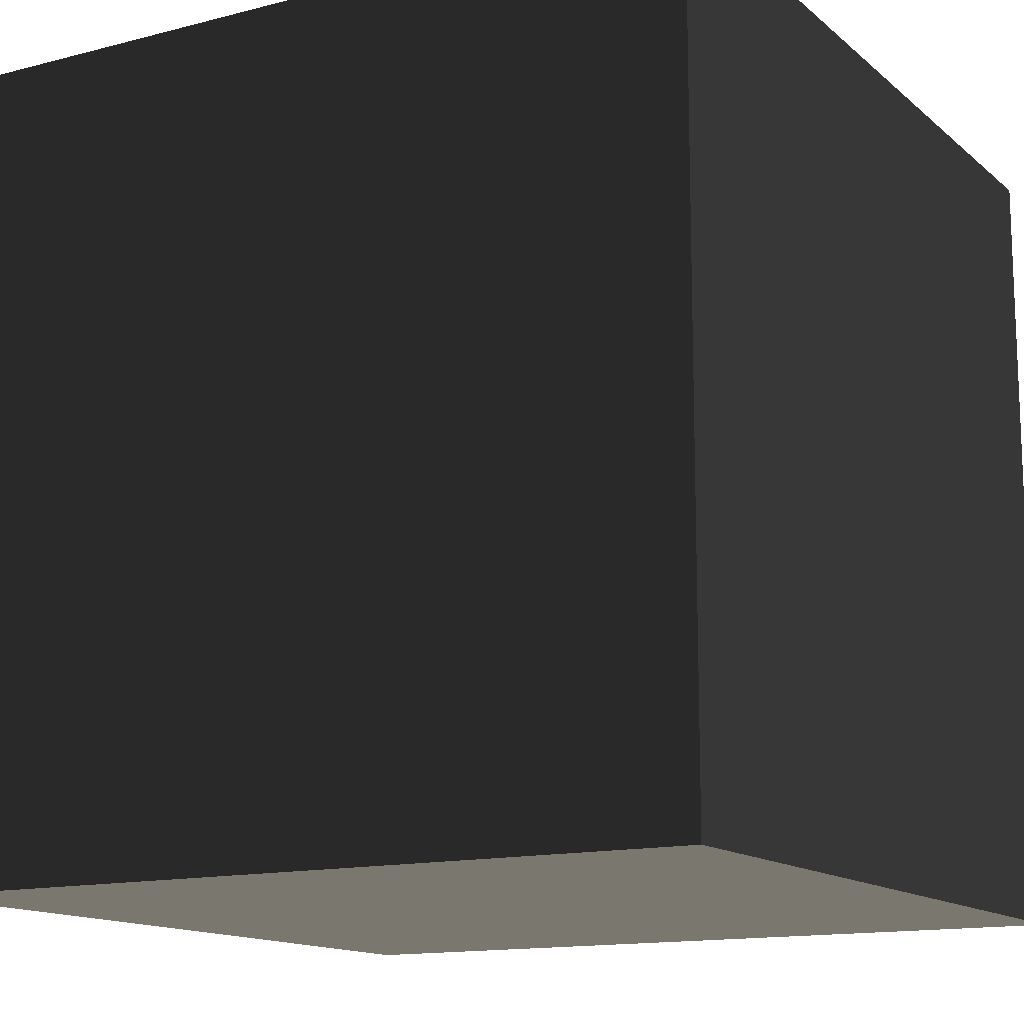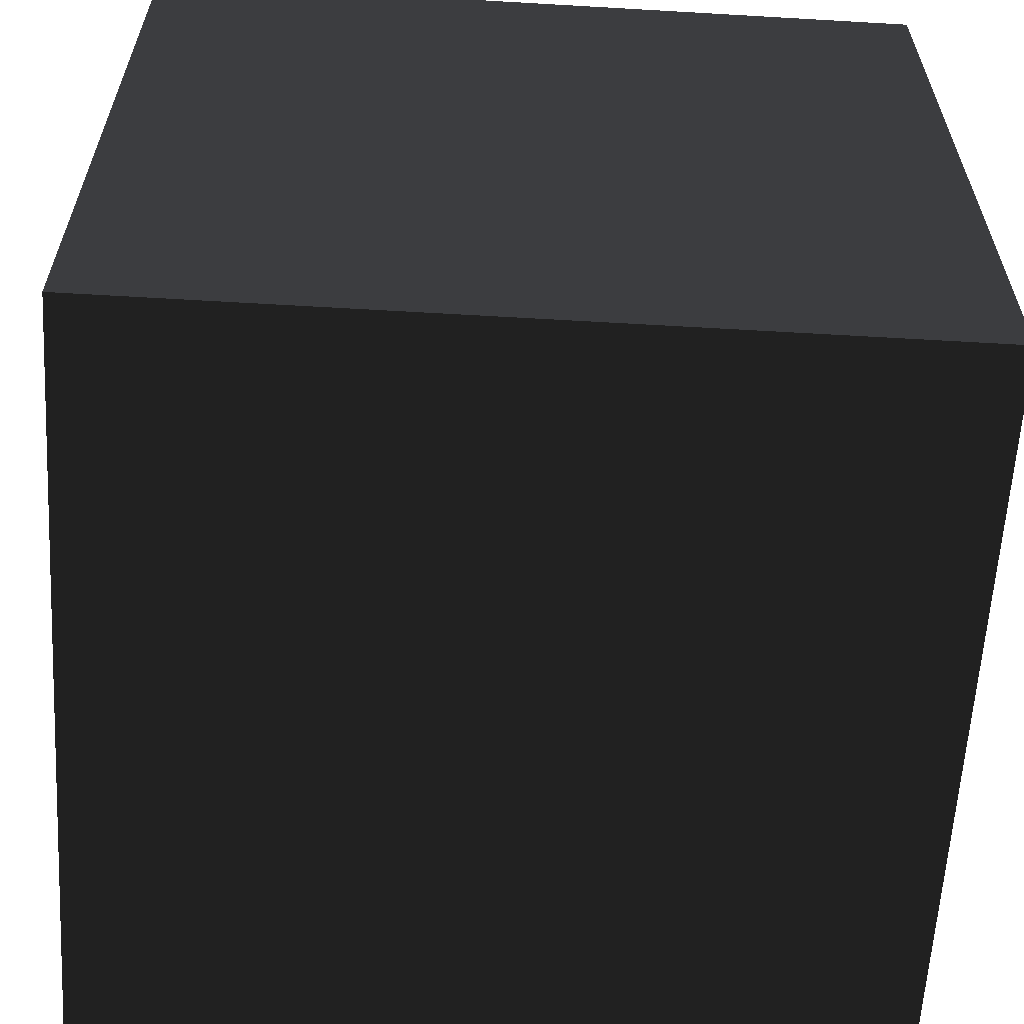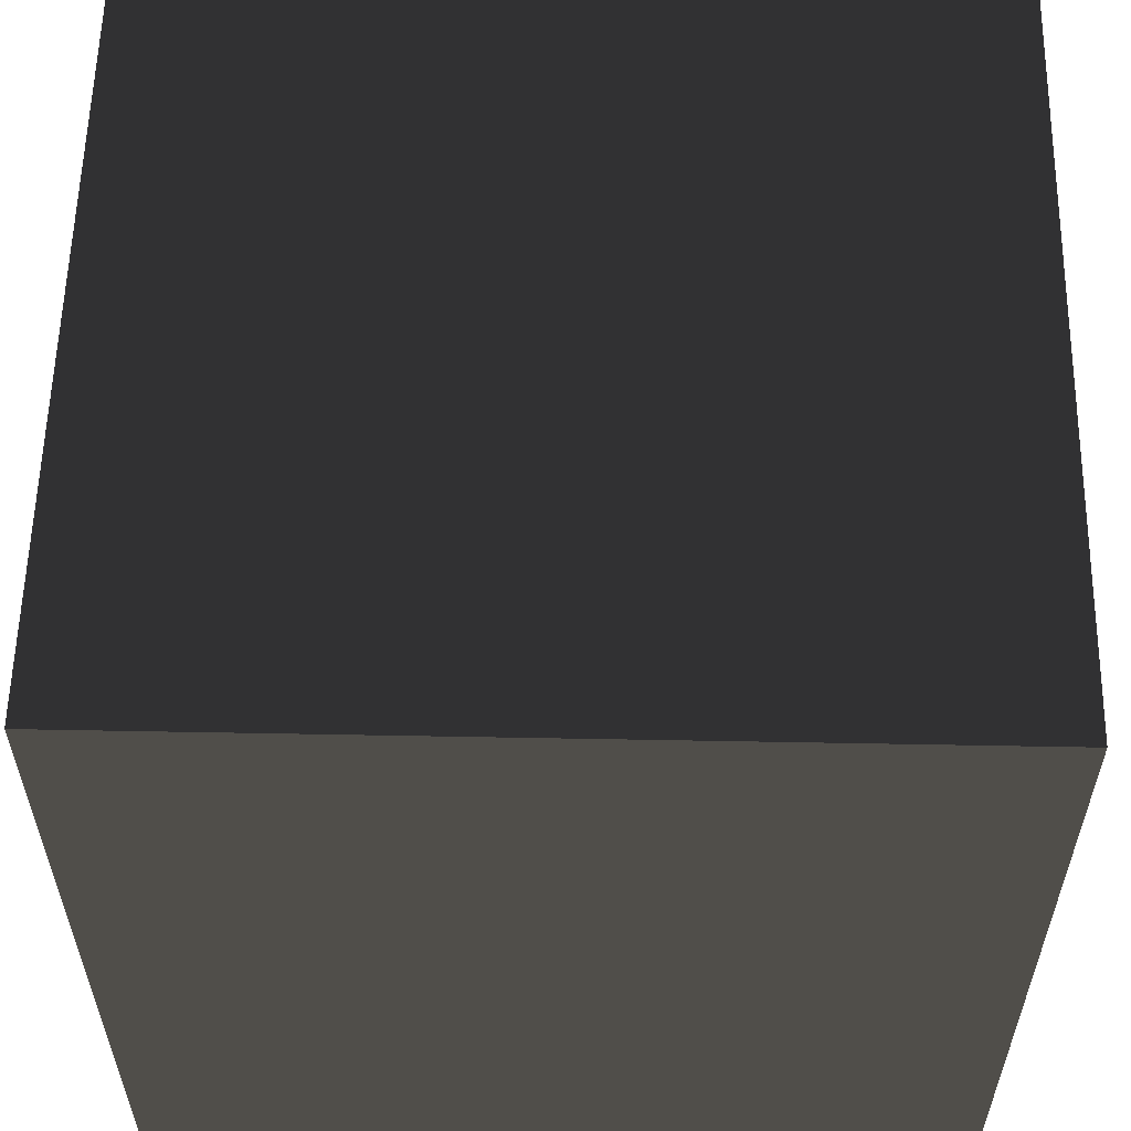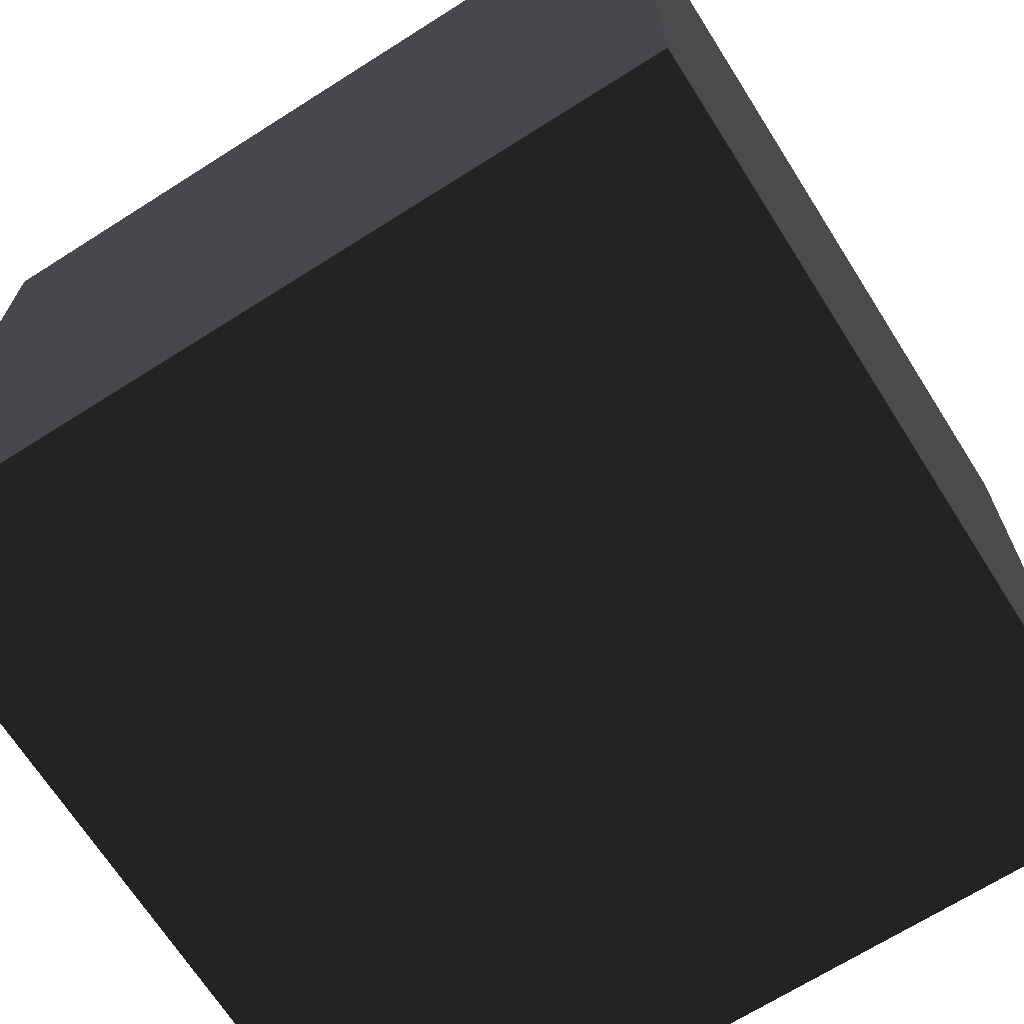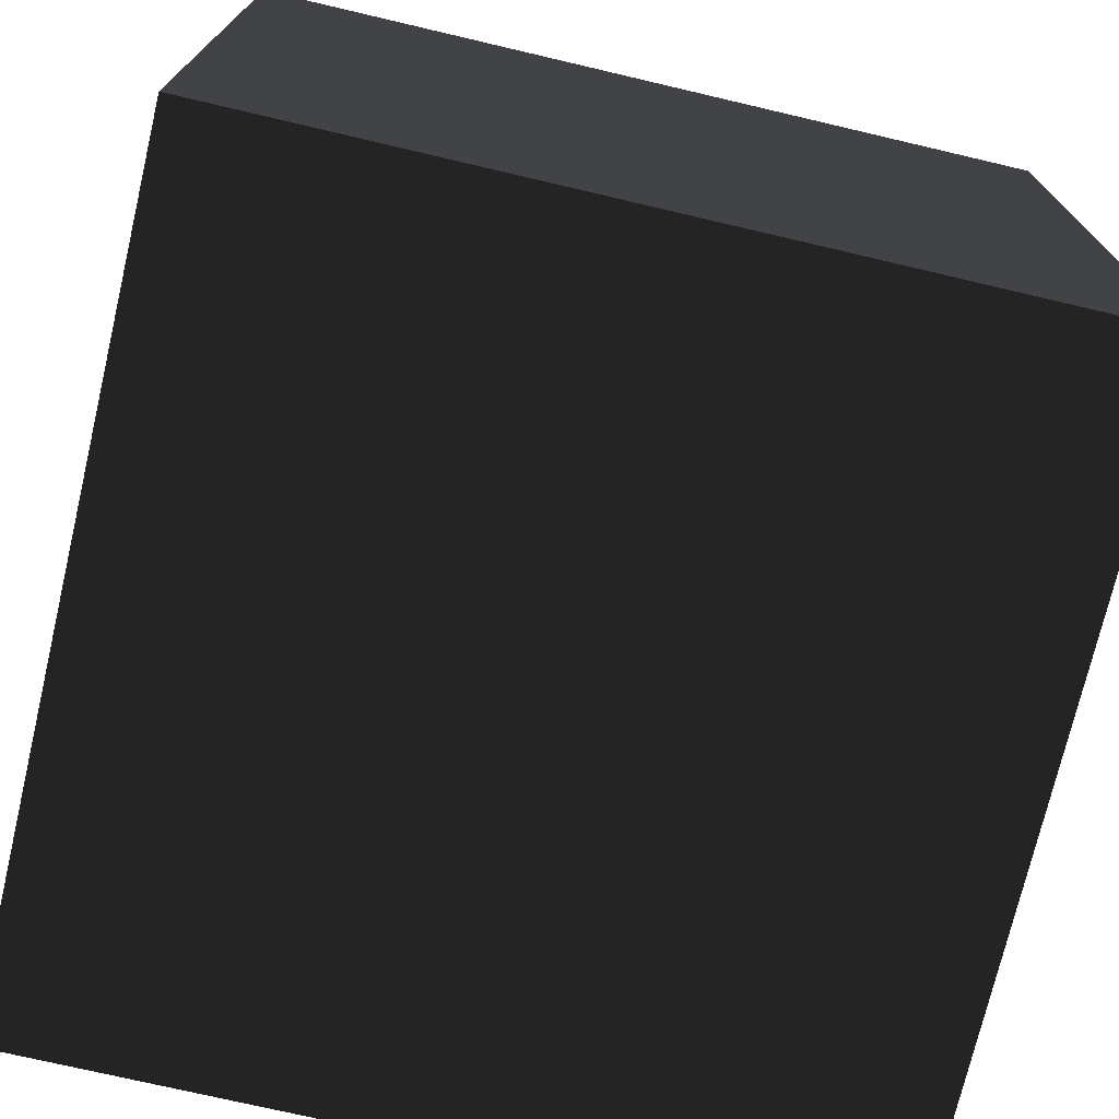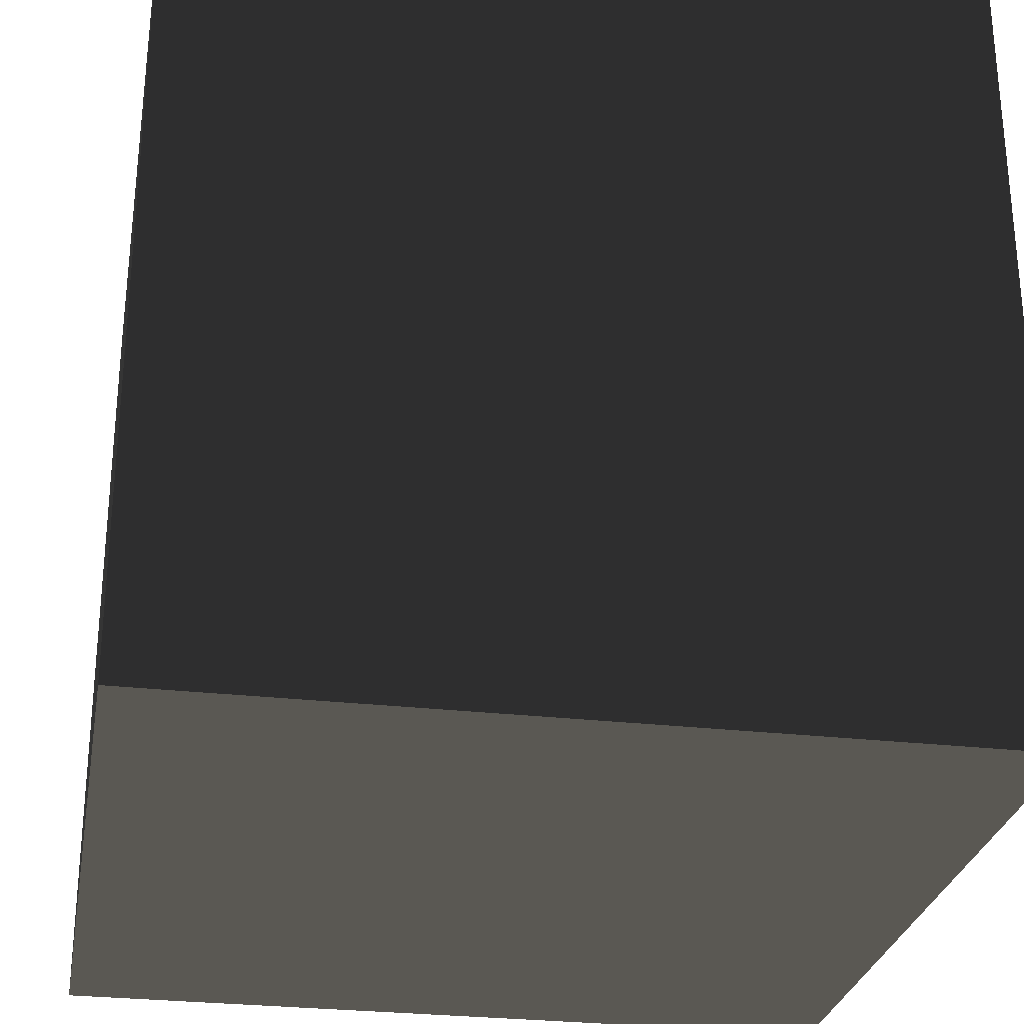
<metadata>
{"format":"obj","ext":"obj","renderer":"f3d","projection":"perspective","resolution":1024,"background":"white","views":[{"elev":-13.9,"azim":30.0,"up":"+Y"},{"elev":-61.0,"azim":86.6,"up":"+Y"},{"elev":57.8,"azim":91.1,"up":"+Z"},{"elev":-68.6,"azim":122.4,"up":"+Z"},{"elev":-73.6,"azim":-103.2,"up":"+Y"},{"elev":-28.0,"azim":-100.0,"up":"+Z"}]}
</metadata>
<code>
g default
v -1064 -1064 1064
v 1064 -1064 1064
v -1064 1064 1064
v 1064 1064 1064
v -1064 1064 -1064
v 1064 1064 -1064
v -1064 -1064 -1064
v 1064 -1064 -1064
g initialShadingGroup pCube1
f 1 3 2
f 2 3 4
f 3 5 4
f 4 5 6
f 5 7 6
f 6 7 8
f 7 1 8
f 8 1 2
f 2 4 8
f 8 4 6
f 7 5 1
f 1 5 3

</code>
